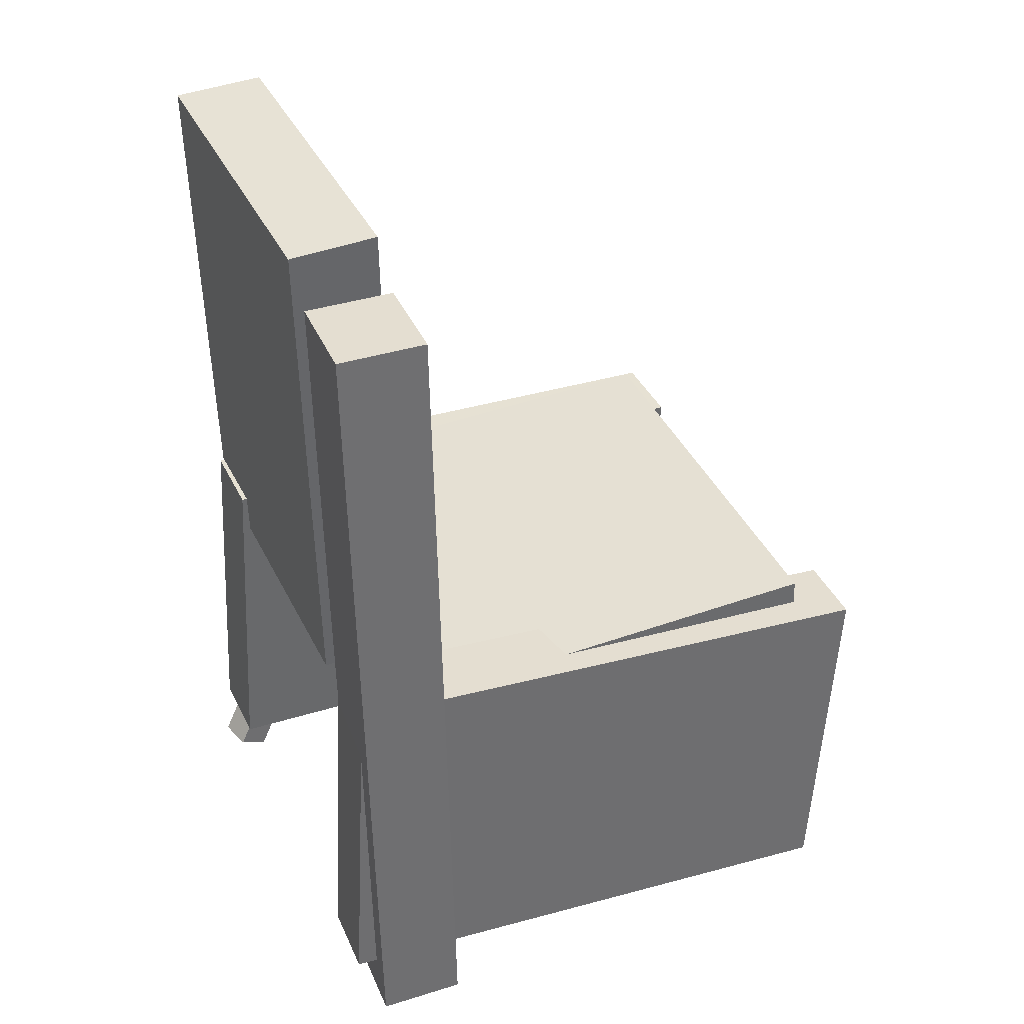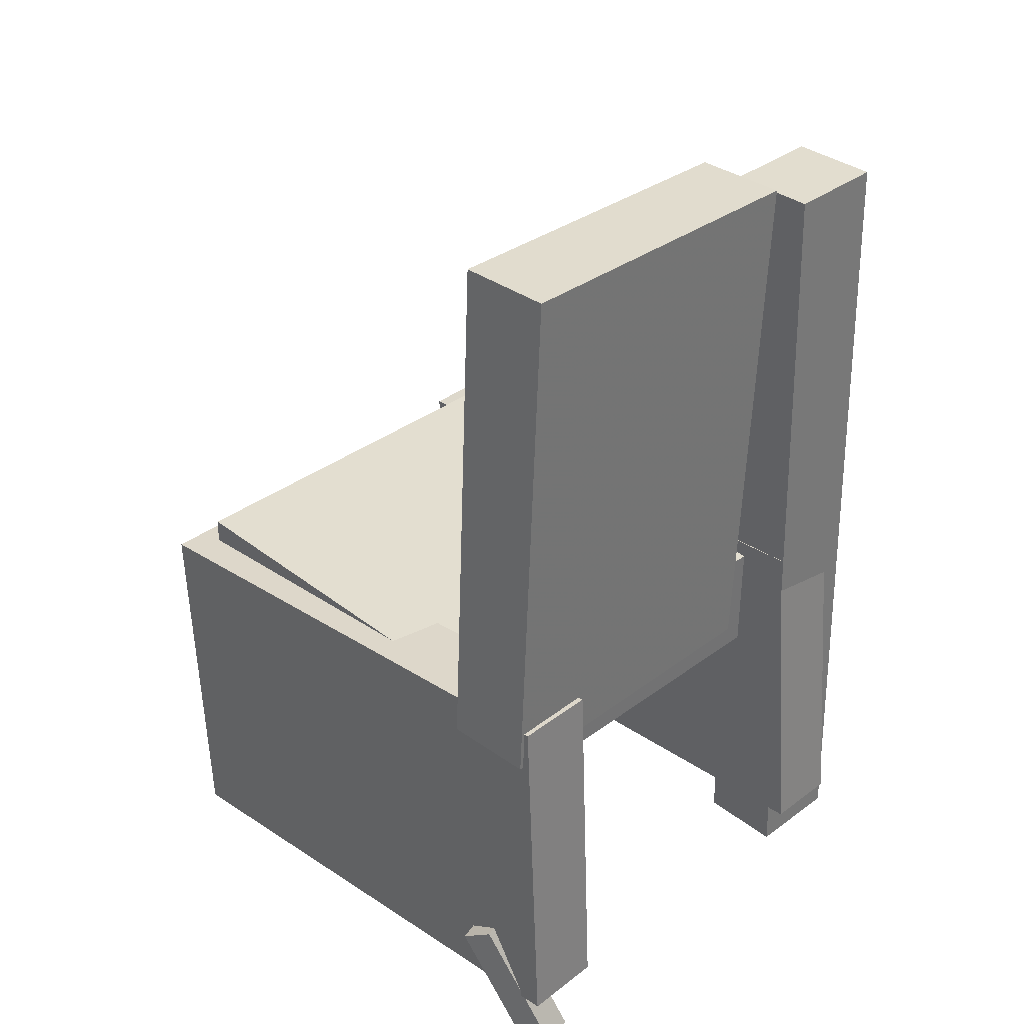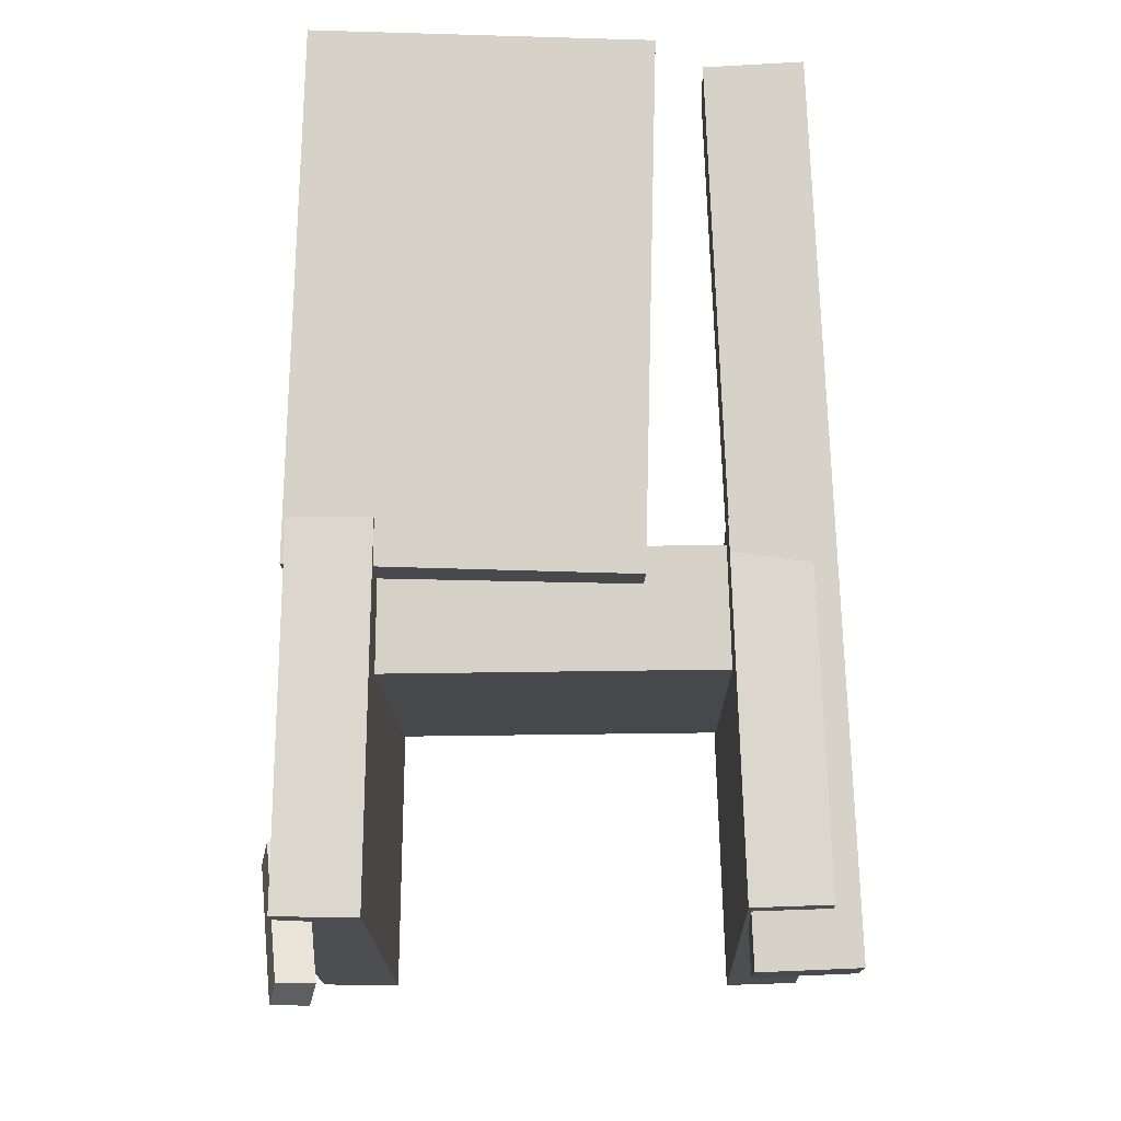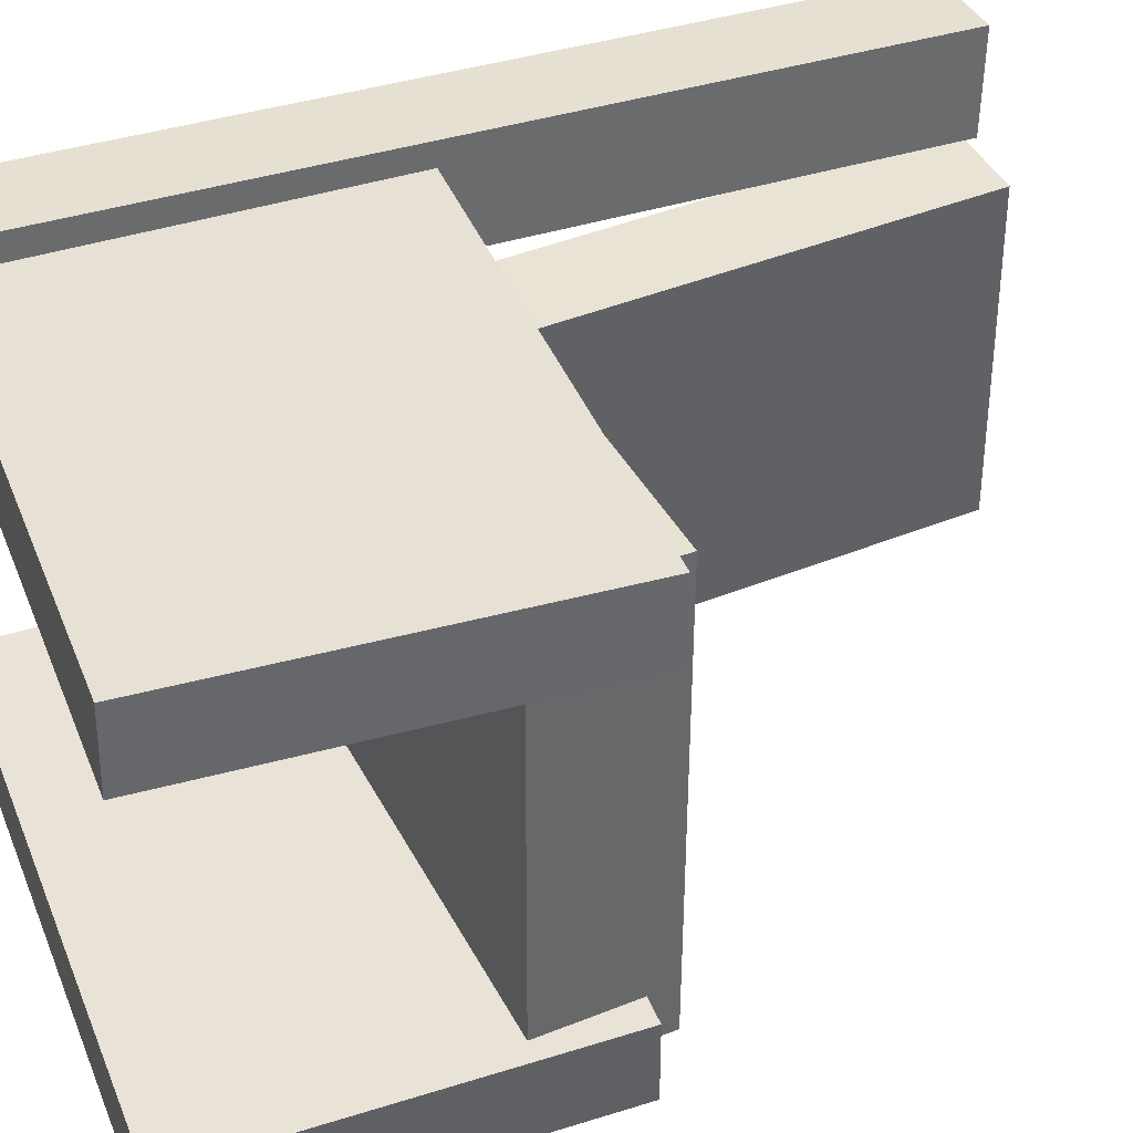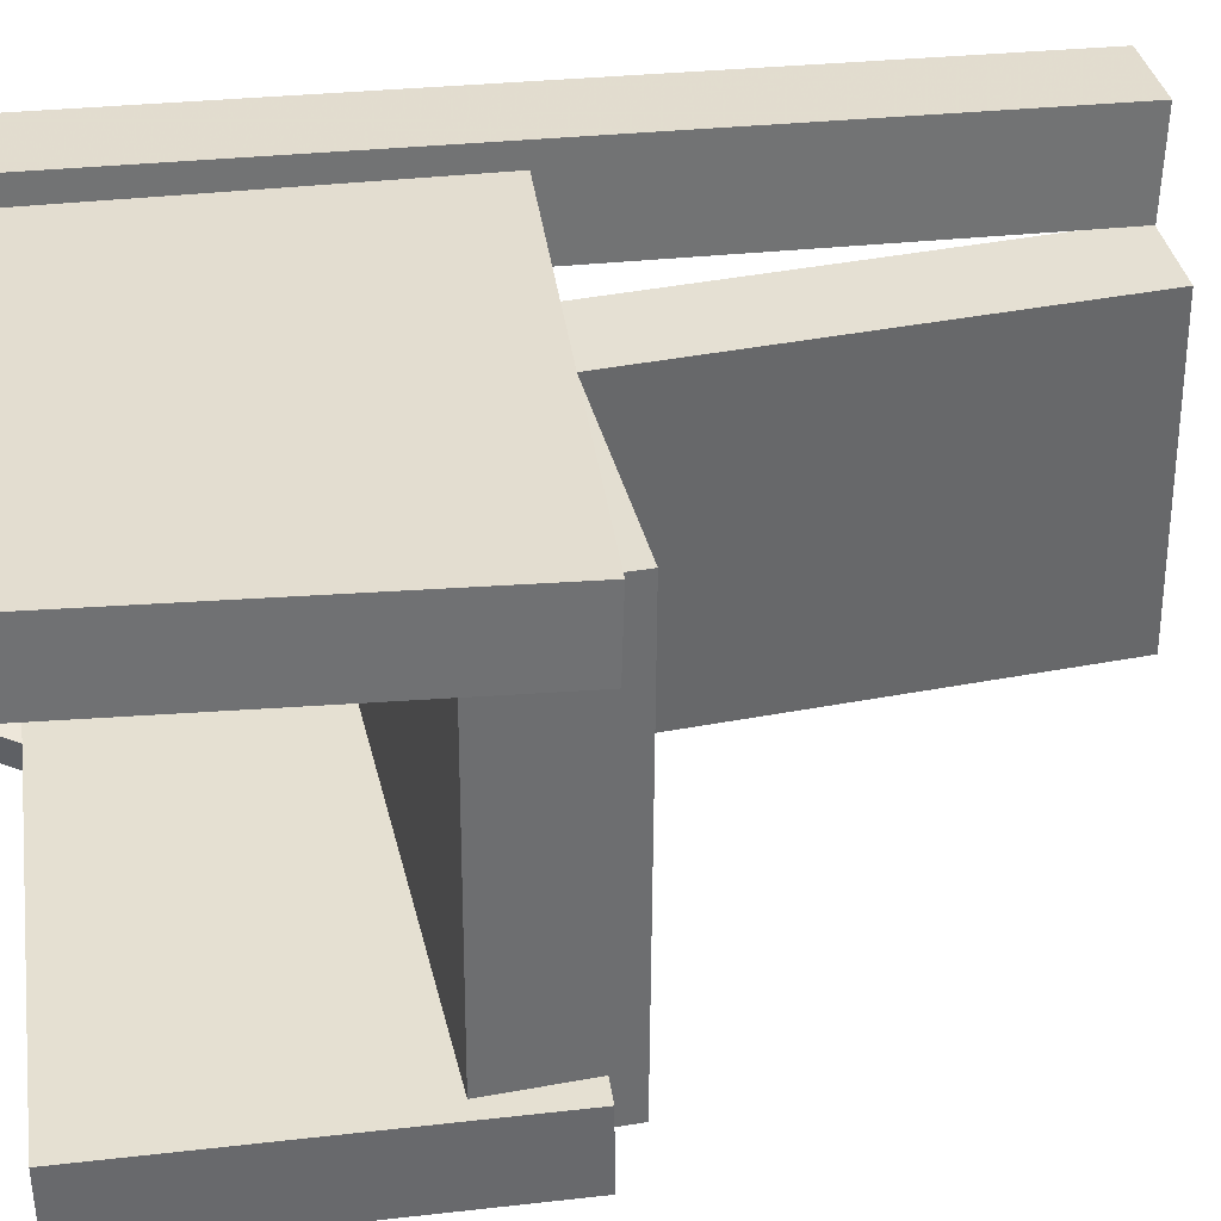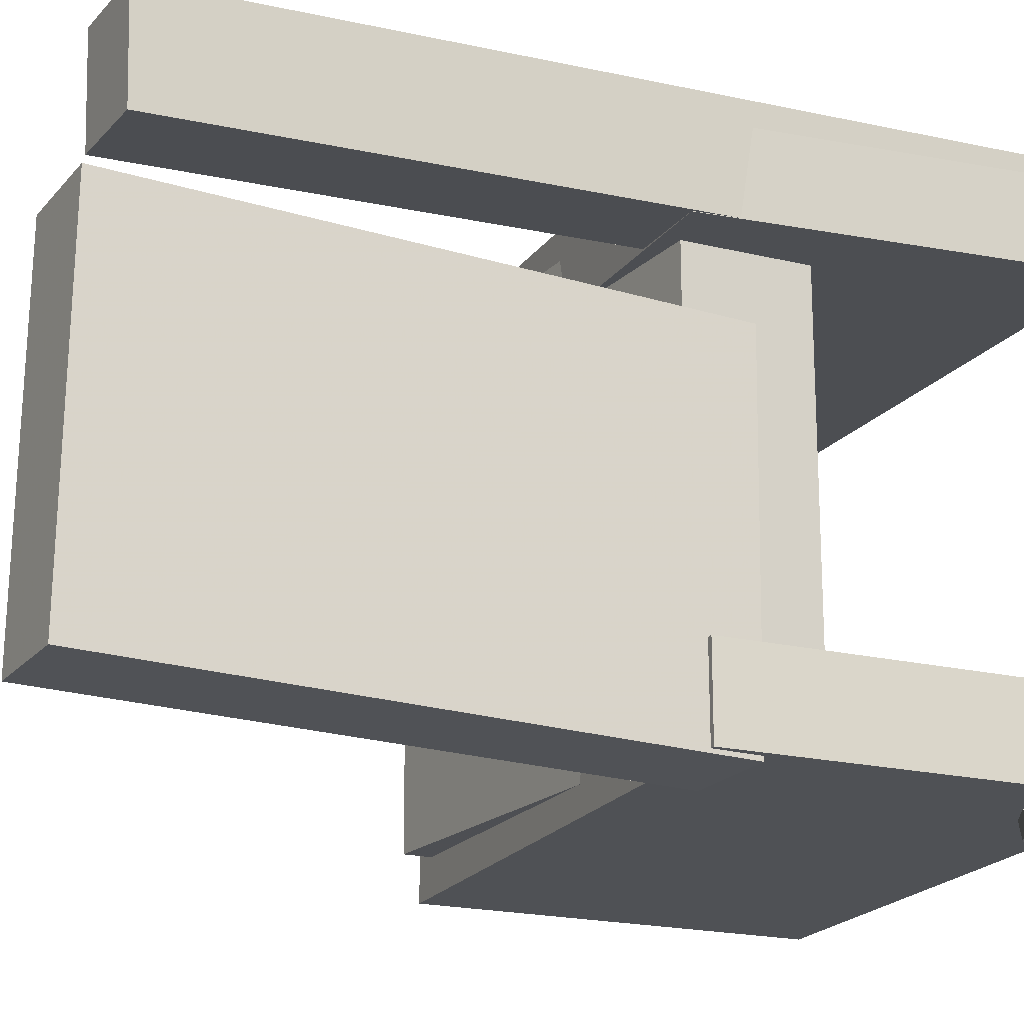
<metadata>
{"format":"obj","ext":"obj","renderer":"f3d","projection":"perspective","resolution":1024,"background":"white","views":[{"elev":38.8,"azim":-23.2,"up":"+Y"},{"elev":33.9,"azim":-135.5,"up":"+Y"},{"elev":-13.5,"azim":-89.5,"up":"+Y"},{"elev":40.8,"azim":66.1,"up":"+Z"},{"elev":36.8,"azim":78.9,"up":"+Z"},{"elev":-18.9,"azim":-116.7,"up":"+Z"}]}
</metadata>
<code>
v -0.2343 -0.3298 0.1419
v -0.2358 -0.3279 0.204
v -0.2144 -0.02916 0.1332
v -0.216 -0.02726 0.1954
v 0.2282 -0.3599 0.1541
v 0.2267 -0.358 0.2163
v 0.248 -0.05934 0.1454
v 0.2465 -0.05744 0.2076
f 1.0 7.0 5.0
f 1.0 3.0 7.0
f 1.0 4.0 3.0
f 1.0 2.0 4.0
f 3.0 8.0 7.0
f 3.0 4.0 8.0
f 5.0 7.0 8.0
f 5.0 8.0 6.0
f 1.0 5.0 6.0
f 1.0 6.0 2.0
f 2.0 6.0 8.0
f 2.0 8.0 4.0
v -0.2424 -0.3829 -0.1958
v -0.2346 -0.3829 -0.1674
v -0.1824 -0.2762 -0.2125
v -0.1746 -0.2762 -0.1841
v -0.2182 -0.3976 -0.2025
v -0.2104 -0.3976 -0.1741
v -0.1582 -0.2909 -0.2192
v -0.1503 -0.2909 -0.1908
f 9.0 15.0 13.0
f 9.0 11.0 15.0
f 9.0 12.0 11.0
f 9.0 10.0 12.0
f 11.0 16.0 15.0
f 11.0 12.0 16.0
f 13.0 15.0 16.0
f 13.0 16.0 14.0
f 9.0 13.0 14.0
f 9.0 14.0 10.0
f 10.0 14.0 16.0
f 10.0 16.0 12.0
v -0.2067 -0.07719 0.07121
v -0.1334 -0.07563 0.06956
v -0.2157 0.3564 0.08218
v -0.1424 0.358 0.08053
v -0.2131 -0.07033 -0.2051
v -0.1398 -0.06877 -0.2068
v -0.2221 0.3633 -0.1941
v -0.1488 0.3649 -0.1958
f 17.0 23.0 21.0
f 17.0 19.0 23.0
f 17.0 20.0 19.0
f 17.0 18.0 20.0
f 19.0 24.0 23.0
f 19.0 20.0 24.0
f 21.0 23.0 24.0
f 21.0 24.0 22.0
f 17.0 21.0 22.0
f 17.0 22.0 18.0
f 18.0 22.0 24.0
f 18.0 24.0 20.0
v -0.2339 -0.3357 -0.2036
v -0.2329 -0.3363 -0.1369
v -0.2176 -0.03446 -0.2012
v -0.2166 -0.03505 -0.1345
v 0.2151 -0.36 -0.2108
v 0.2161 -0.3605 -0.144
v 0.2314 -0.05871 -0.2084
v 0.2324 -0.0593 -0.1416
f 25.0 31.0 29.0
f 25.0 27.0 31.0
f 25.0 28.0 27.0
f 25.0 26.0 28.0
f 27.0 32.0 31.0
f 27.0 28.0 32.0
f 29.0 31.0 32.0
f 29.0 32.0 30.0
f 25.0 29.0 30.0
f 25.0 30.0 26.0
f 26.0 30.0 32.0
f 26.0 32.0 28.0
v -0.1457 -0.3744 0.1493
v -0.2164 -0.3745 0.1467
v -0.1463 0.3325 0.1219
v -0.217 0.3323 0.1194
v -0.1487 -0.3713 0.2288
v -0.2193 -0.3714 0.2263
v -0.1492 0.3356 0.2015
v -0.2199 0.3354 0.199
f 33.0 39.0 37.0
f 33.0 35.0 39.0
f 33.0 36.0 35.0
f 33.0 34.0 36.0
f 35.0 40.0 39.0
f 35.0 36.0 40.0
f 37.0 39.0 40.0
f 37.0 40.0 38.0
f 33.0 37.0 38.0
f 33.0 38.0 34.0
f 34.0 38.0 40.0
f 34.0 40.0 36.0
v -0.1674 -0.04878 -0.1841
v -0.1642 -0.1461 -0.1833
v -0.1717 -0.04561 0.1769
v -0.1686 -0.143 0.1778
v 0.2099 -0.03645 -0.1797
v 0.2131 -0.1338 -0.1788
v 0.2056 -0.03329 0.1813
v 0.2088 -0.1306 0.1822
f 41.0 47.0 45.0
f 41.0 43.0 47.0
f 41.0 44.0 43.0
f 41.0 42.0 44.0
f 43.0 48.0 47.0
f 43.0 44.0 48.0
f 45.0 47.0 48.0
f 45.0 48.0 46.0
f 41.0 45.0 46.0
f 41.0 46.0 42.0
f 42.0 46.0 48.0
f 42.0 48.0 44.0

</code>
